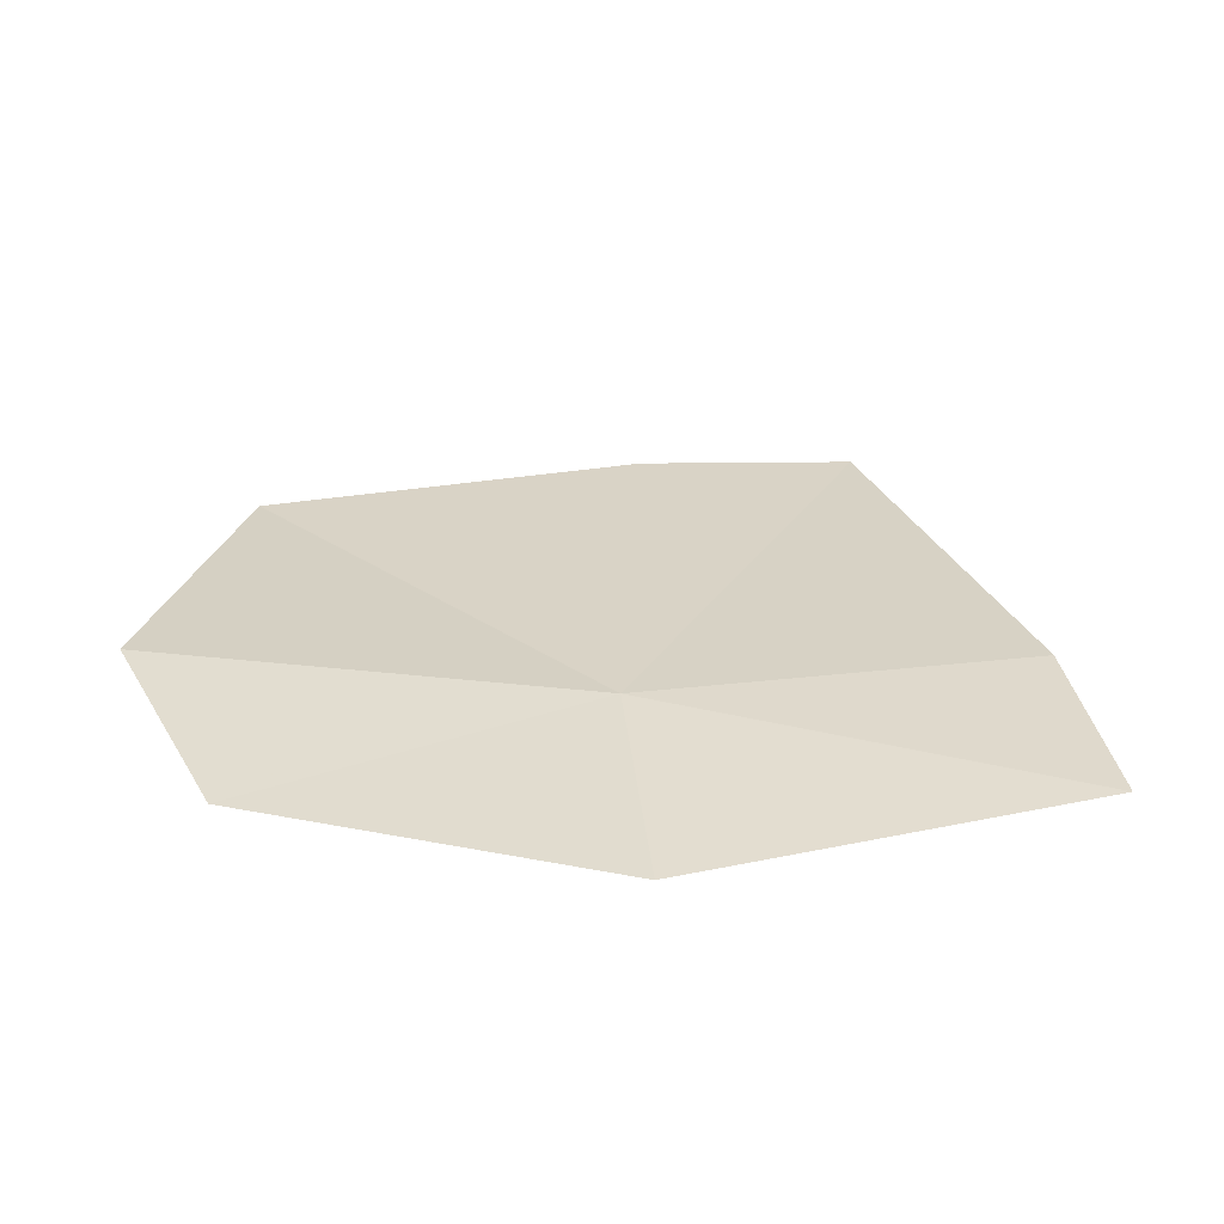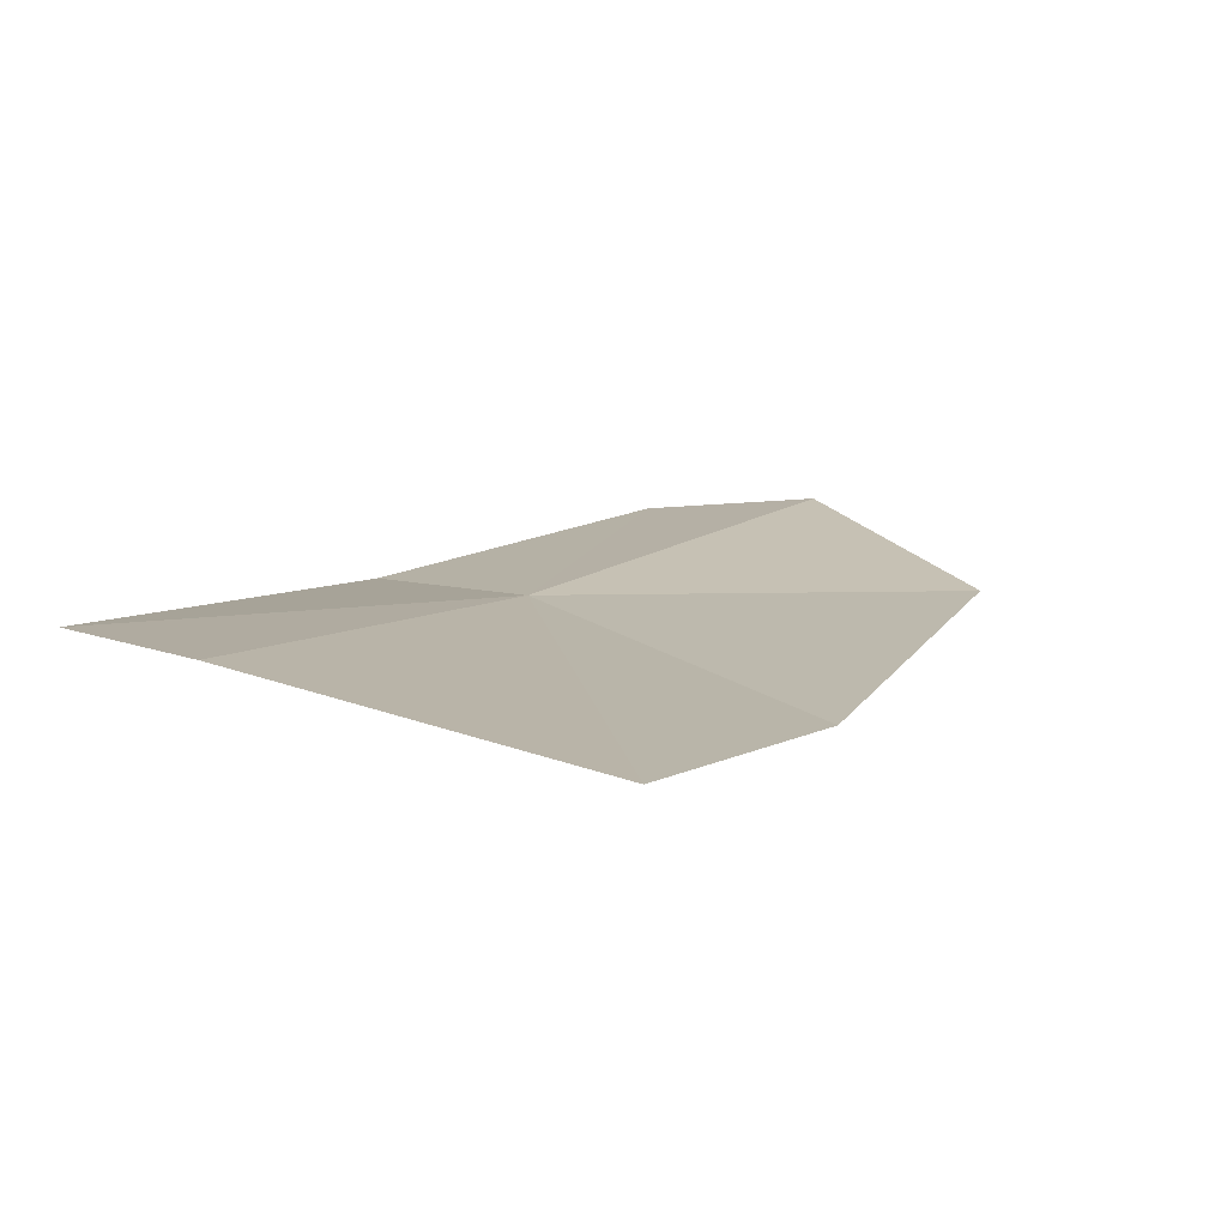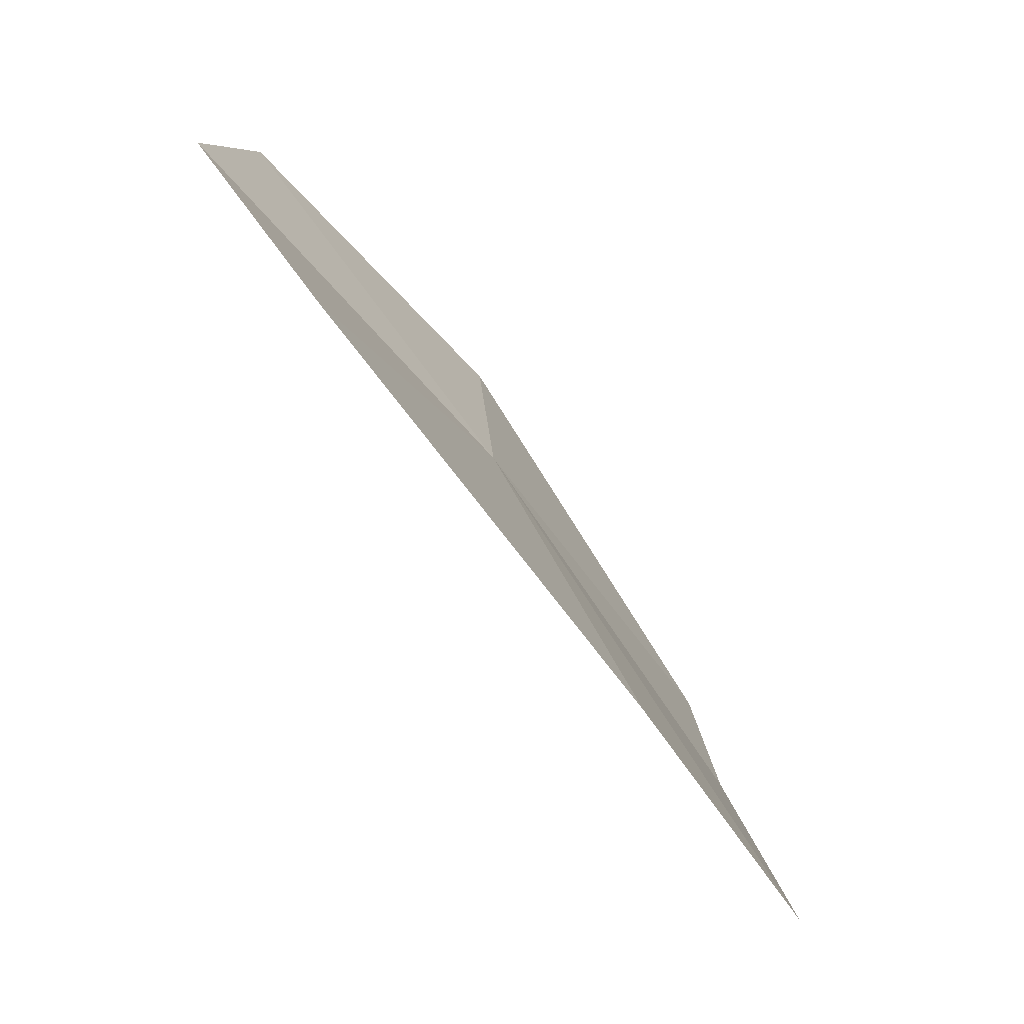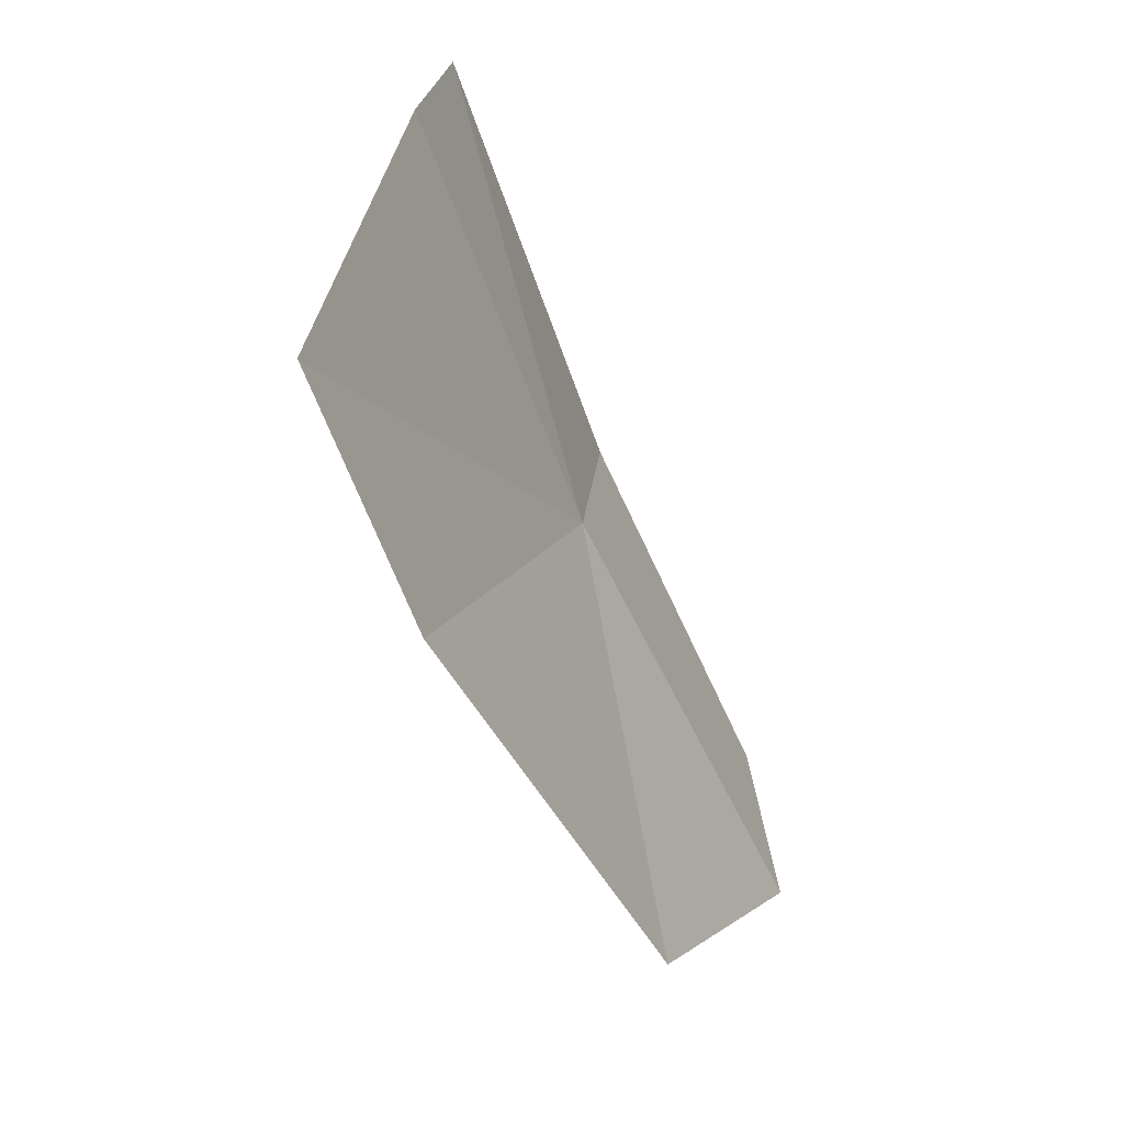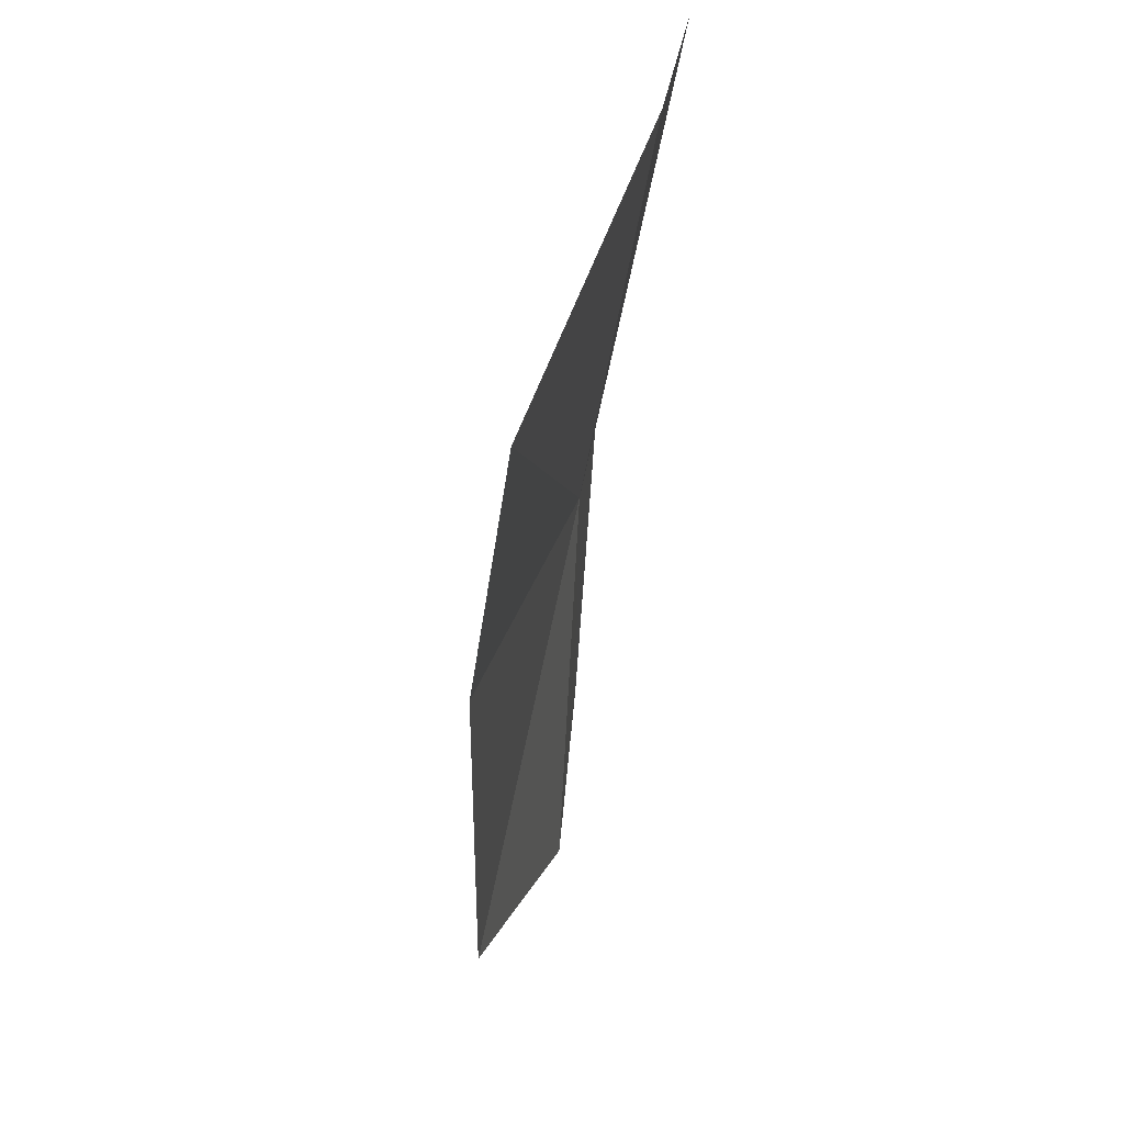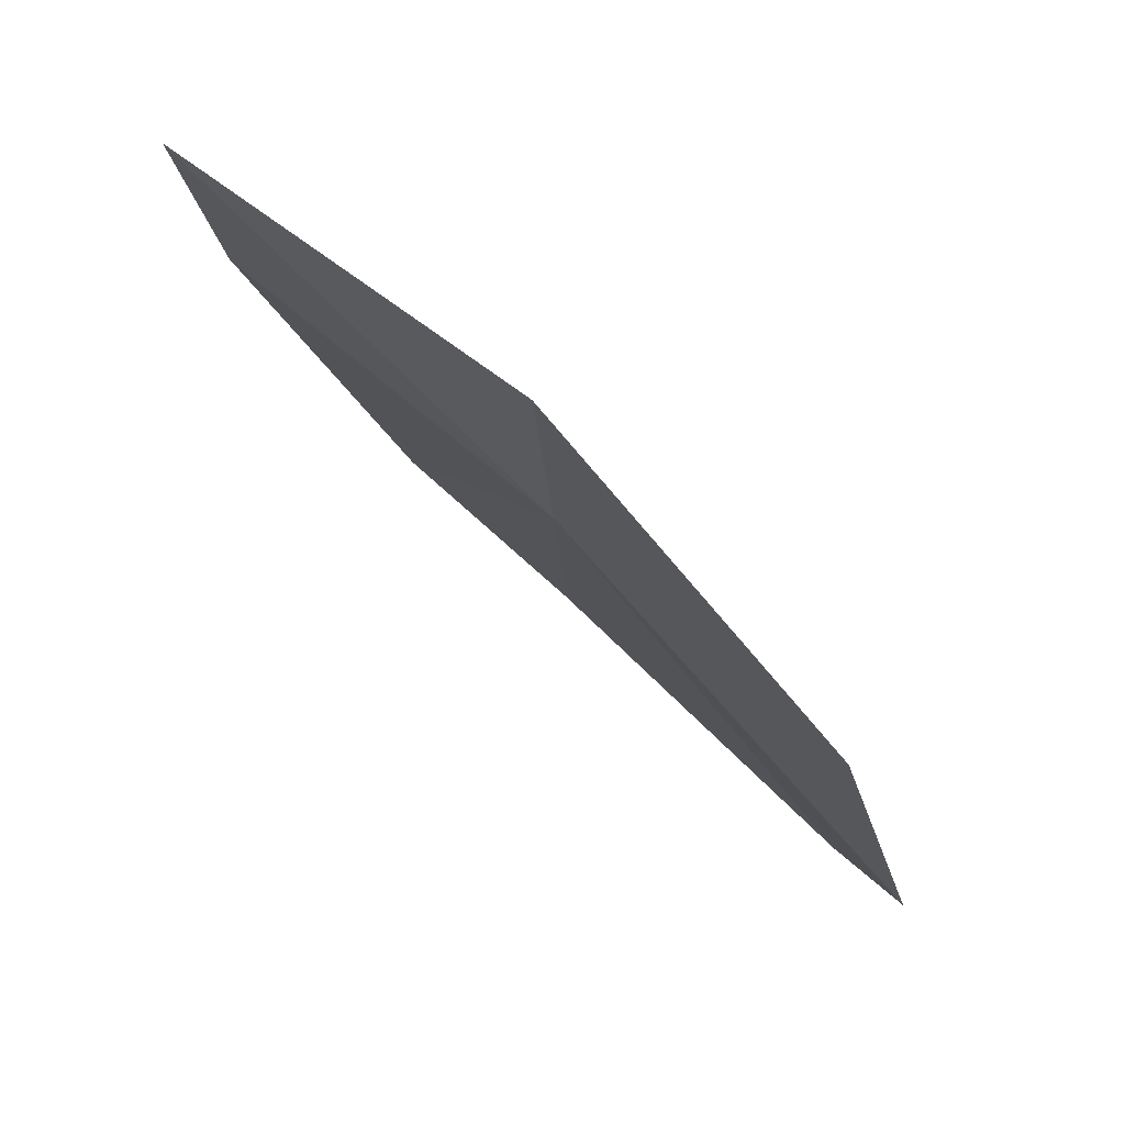
<metadata>
{"format":"obj","ext":"obj","renderer":"f3d","projection":"perspective","resolution":1024,"background":"white","views":[{"elev":40.2,"azim":174.6,"up":"+Z"},{"elev":-0.6,"azim":-40.6,"up":"+Z"},{"elev":-63.9,"azim":116.7,"up":"+Y"},{"elev":-73.7,"azim":-77.8,"up":"+Y"},{"elev":-59.0,"azim":-107.3,"up":"+Y"},{"elev":66.6,"azim":36.8,"up":"+Y"}]}
</metadata>
<code>
v 31.73 22.34 3.148
v 33.49 23.43 3.688
v 33.89 22.48 3.718
v 33.38 20.81 3.169
v 31.37 19.85 2.575
v 31.71 23.61 3.257
v 29.51 23.02 2.984
v 30.17 19.69 2.385
v 29.59 21.92 2.839
f 1 2 3
f 1 3 4
f 1 4 5
f 1 6 2
f 1 7 6
f 1 5 8
f 1 9 7
f 1 8 9

</code>
